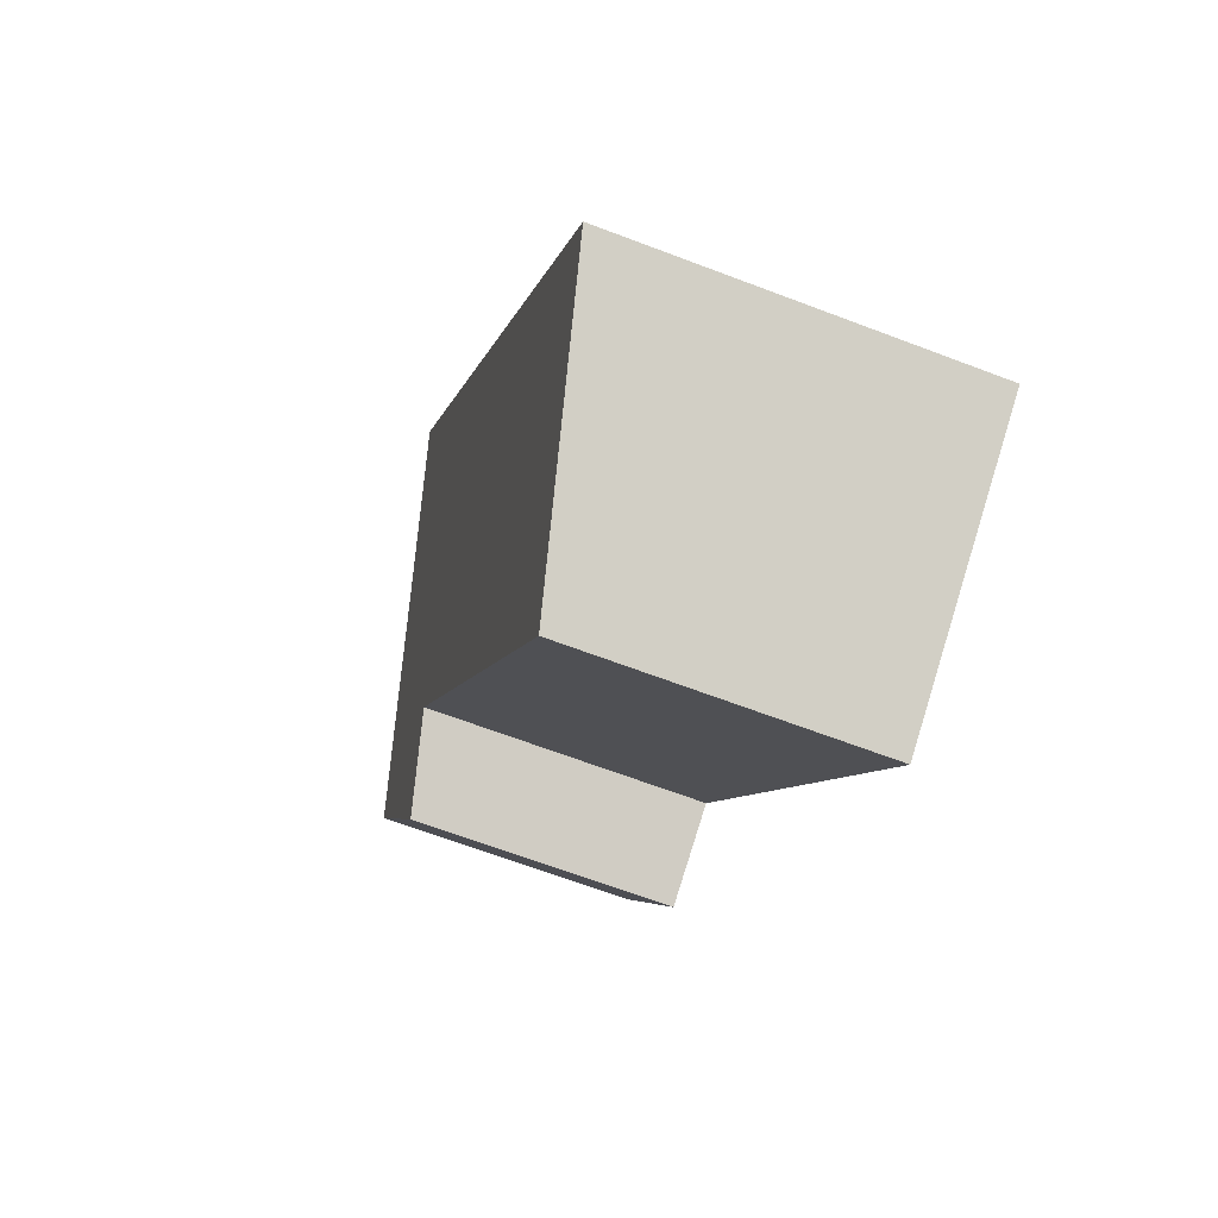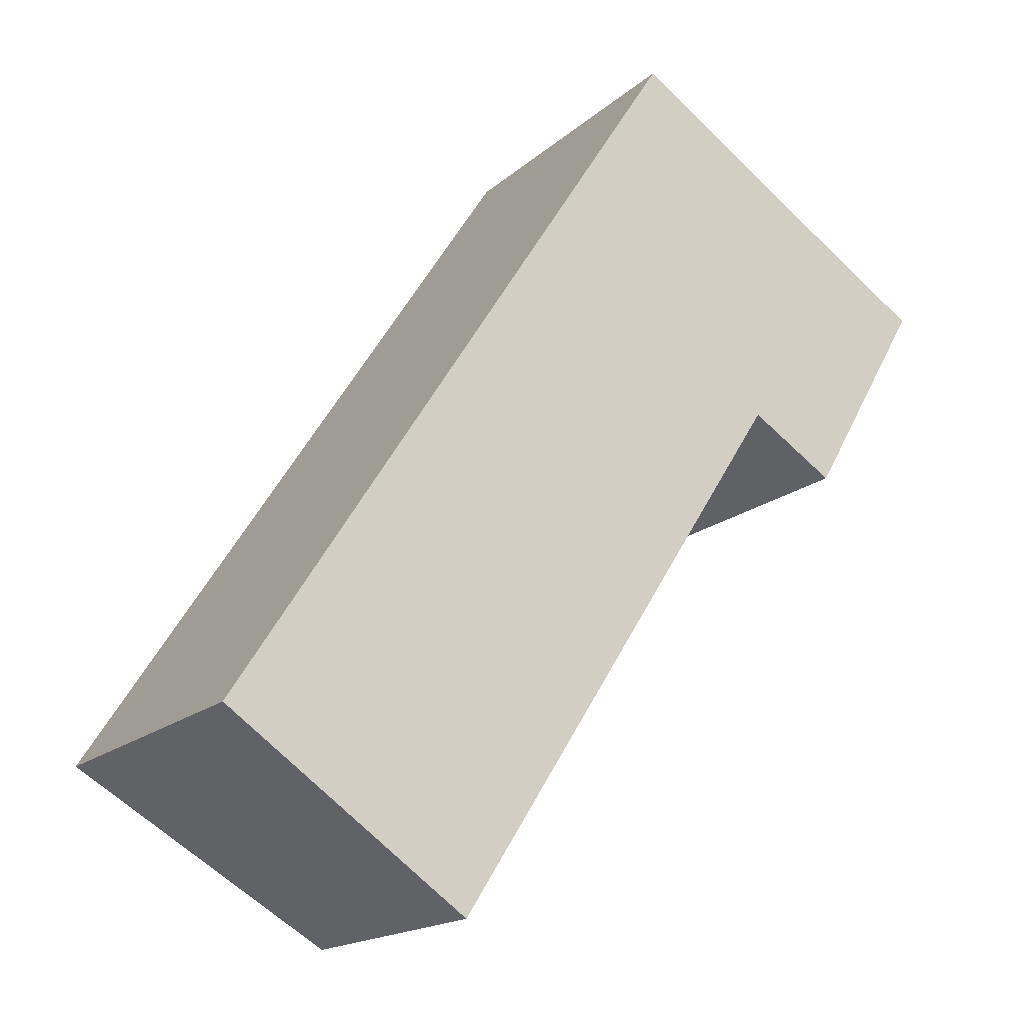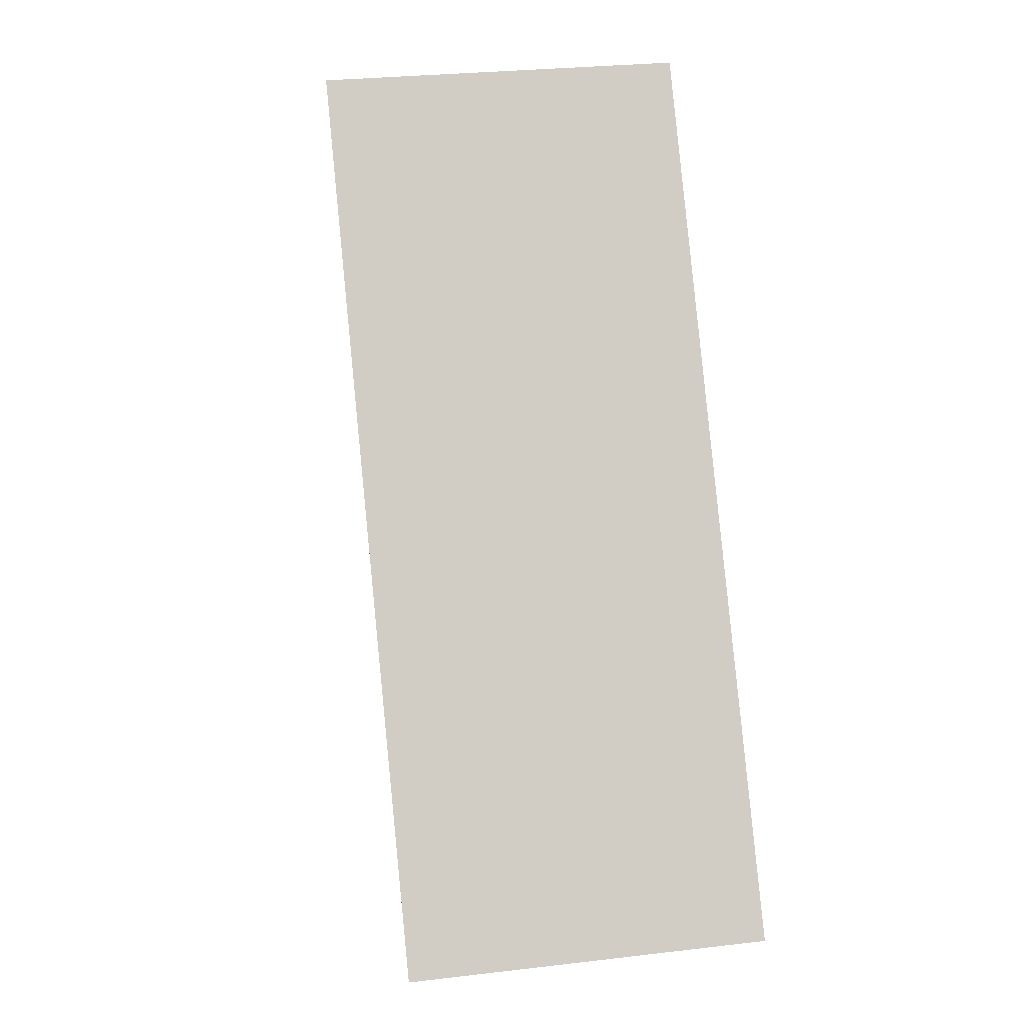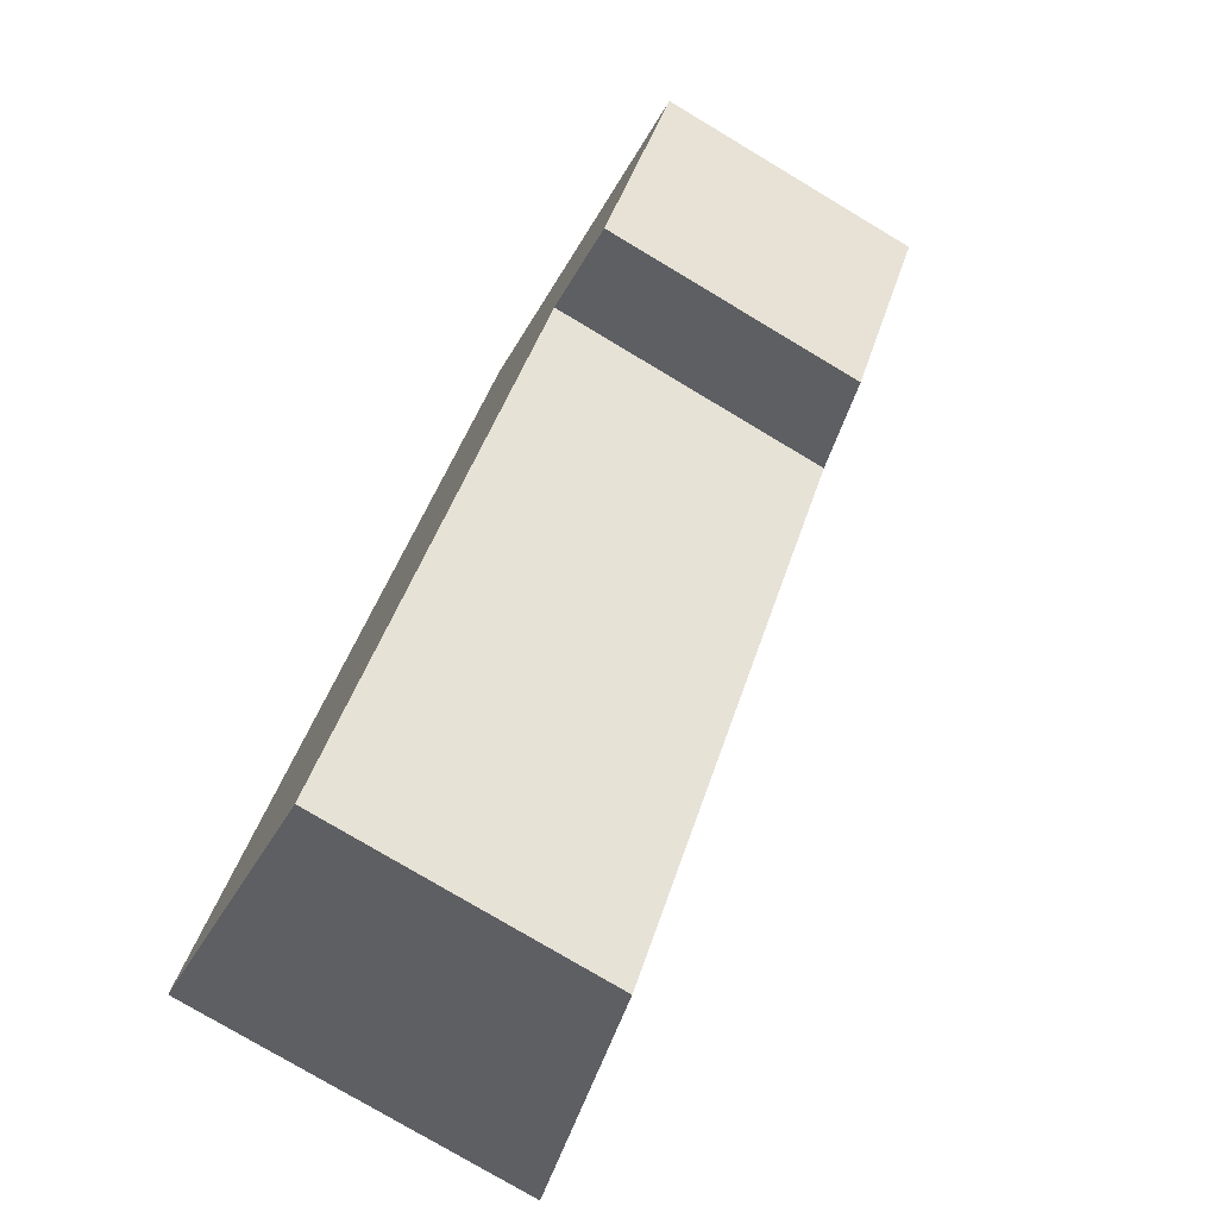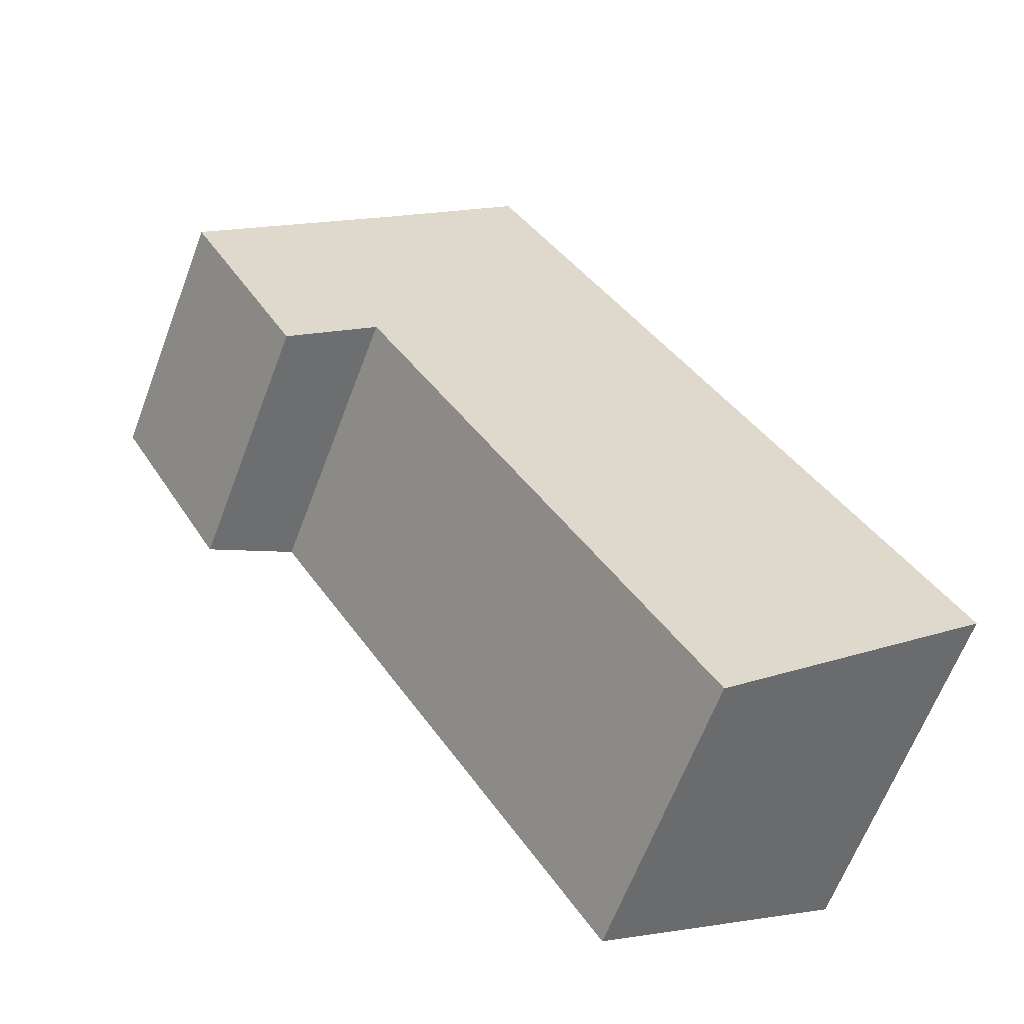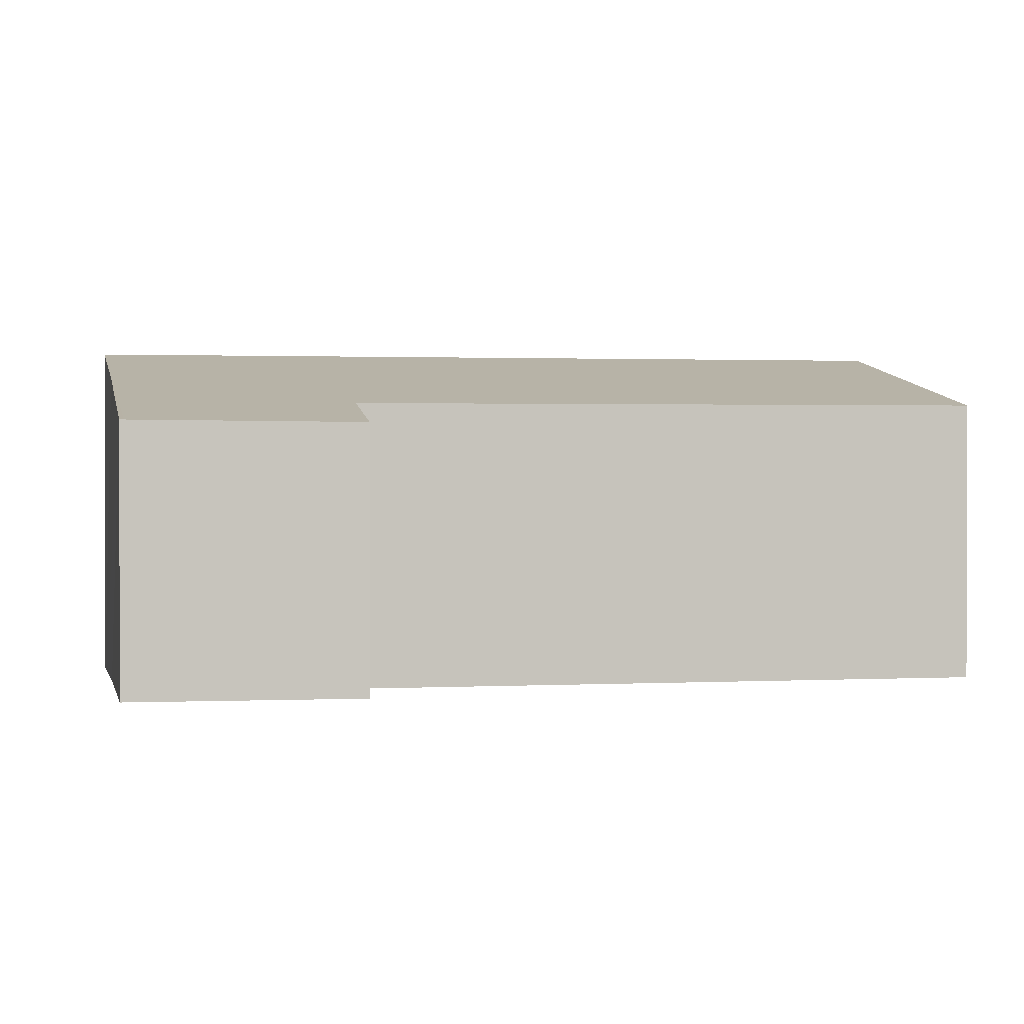
<metadata>
{"format":"obj","ext":"obj","renderer":"f3d","projection":"perspective","resolution":1024,"background":"white","views":[{"elev":-65.7,"azim":-111.0,"up":"+Z"},{"elev":-17.2,"azim":-31.4,"up":"+Z"},{"elev":26.6,"azim":-100.6,"up":"+Z"},{"elev":-77.3,"azim":59.1,"up":"+Z"},{"elev":-64.1,"azim":159.3,"up":"+Z"},{"elev":0.9,"azim":110.9,"up":"+Y"}]}
</metadata>
<code>
v  0 3.97 2.431e-16
v  6.798 3.25 4.277
v  2.812 3.267 -1.954
v  5.368 3.949 8.411
v  9.119 3.024 5.924
v  6.886 3.575 7.412
v  9.145 3.025 5.969
v  8.028 3.297 6.683
v  7.799 3.007 3.651
v  0 0 0
v  2.812 1.196e-16 -1.954
v  6.798 -2.619e-16 4.277
v  7.799 -2.236e-16 3.651
v  5.368 -5.15e-16 8.411
v  6.886 -4.539e-16 7.412
v  9.145 -3.655e-16 5.969
v  8.028 -4.092e-16 6.683
v  9.119 -3.627e-16 5.924
g defaultobject
f 1 2 3
f 2 1 4
f 2 4 5
f 5 4 6
f 5 6 7
f 7 6 8
f 5 9 2
f 3 10 1
f 10 3 11
f 9 12 2
f 12 9 13
f 10 4 1
f 4 10 14
f 14 6 4
f 6 14 8
f 8 14 7
f 7 14 15
f 7 15 16
f 16 15 17
f 16 5 7
f 5 16 9
f 9 16 13
f 13 16 18
f 2 11 3
f 11 2 12
f 10 15 14
f 15 10 17
f 17 10 16
f 16 10 18
f 18 10 12
f 12 10 11
f 13 18 12

</code>
